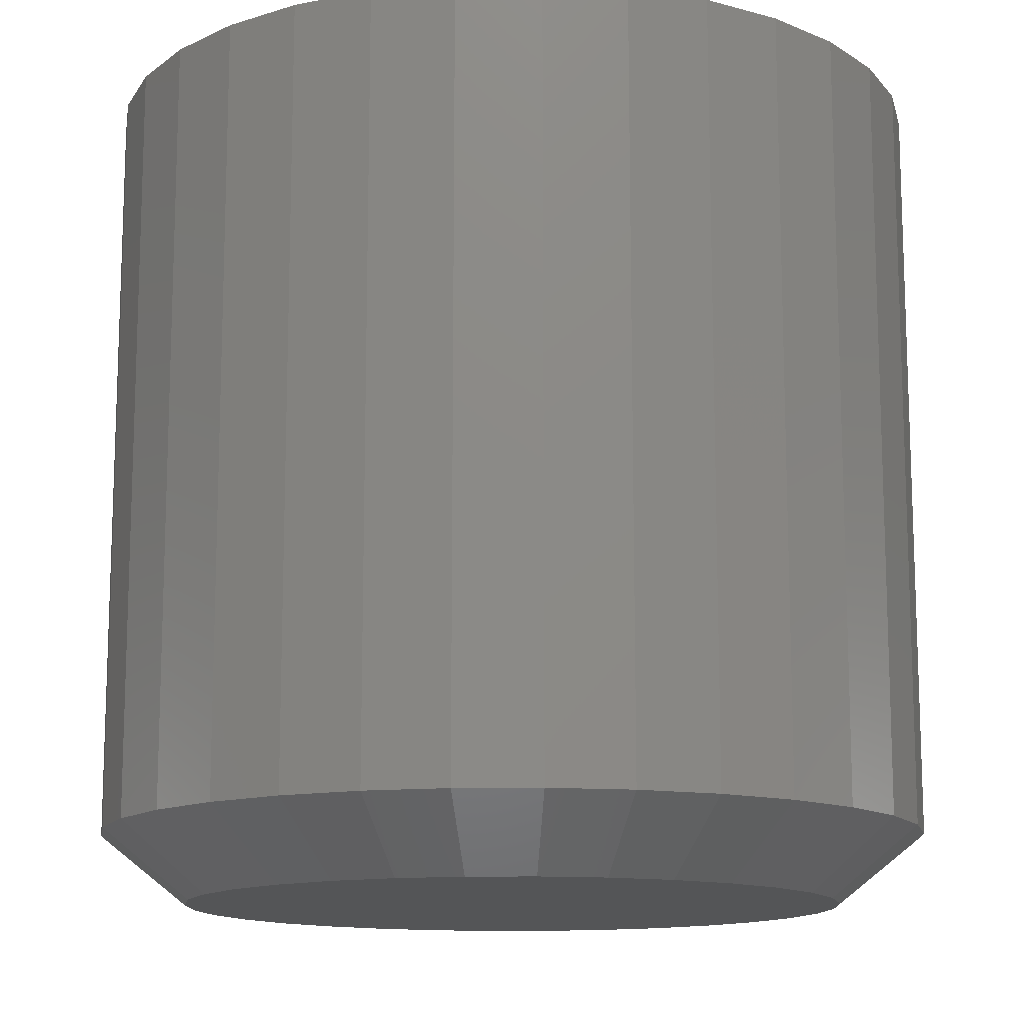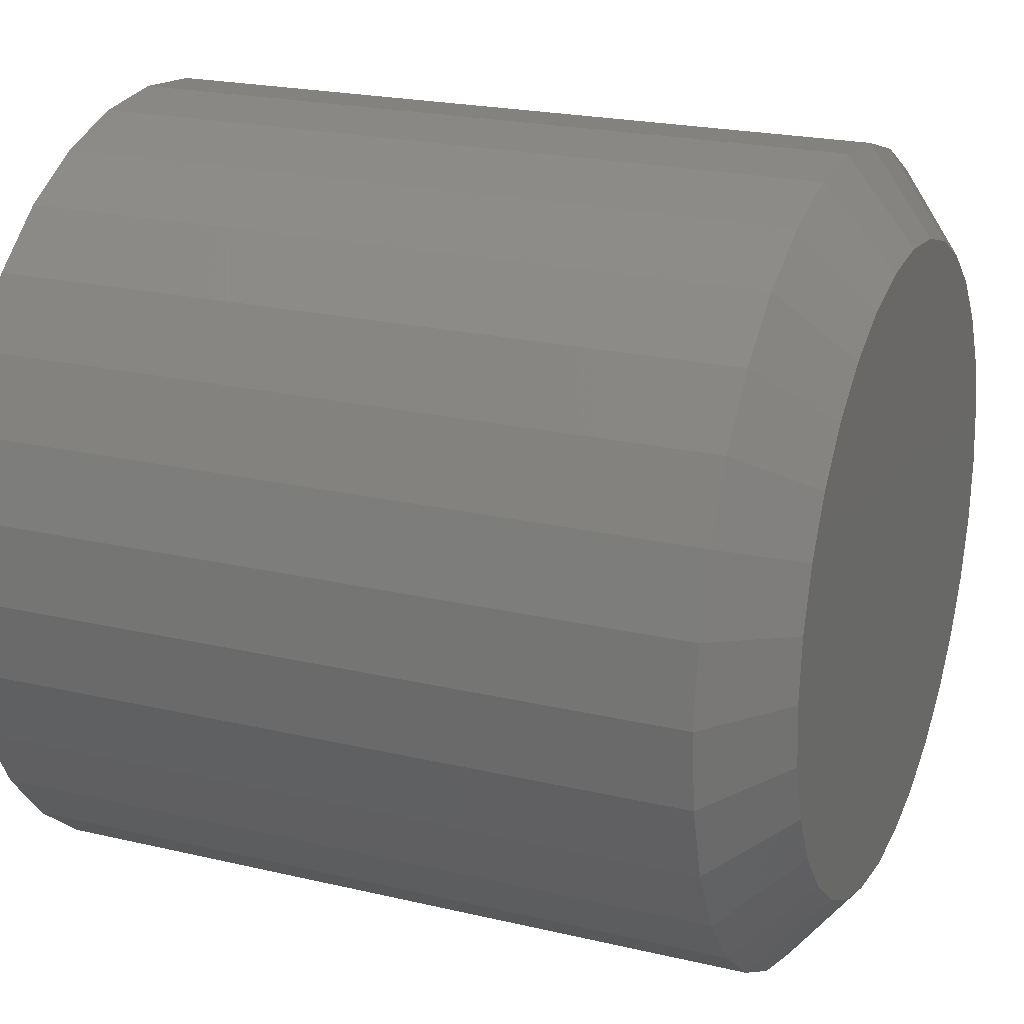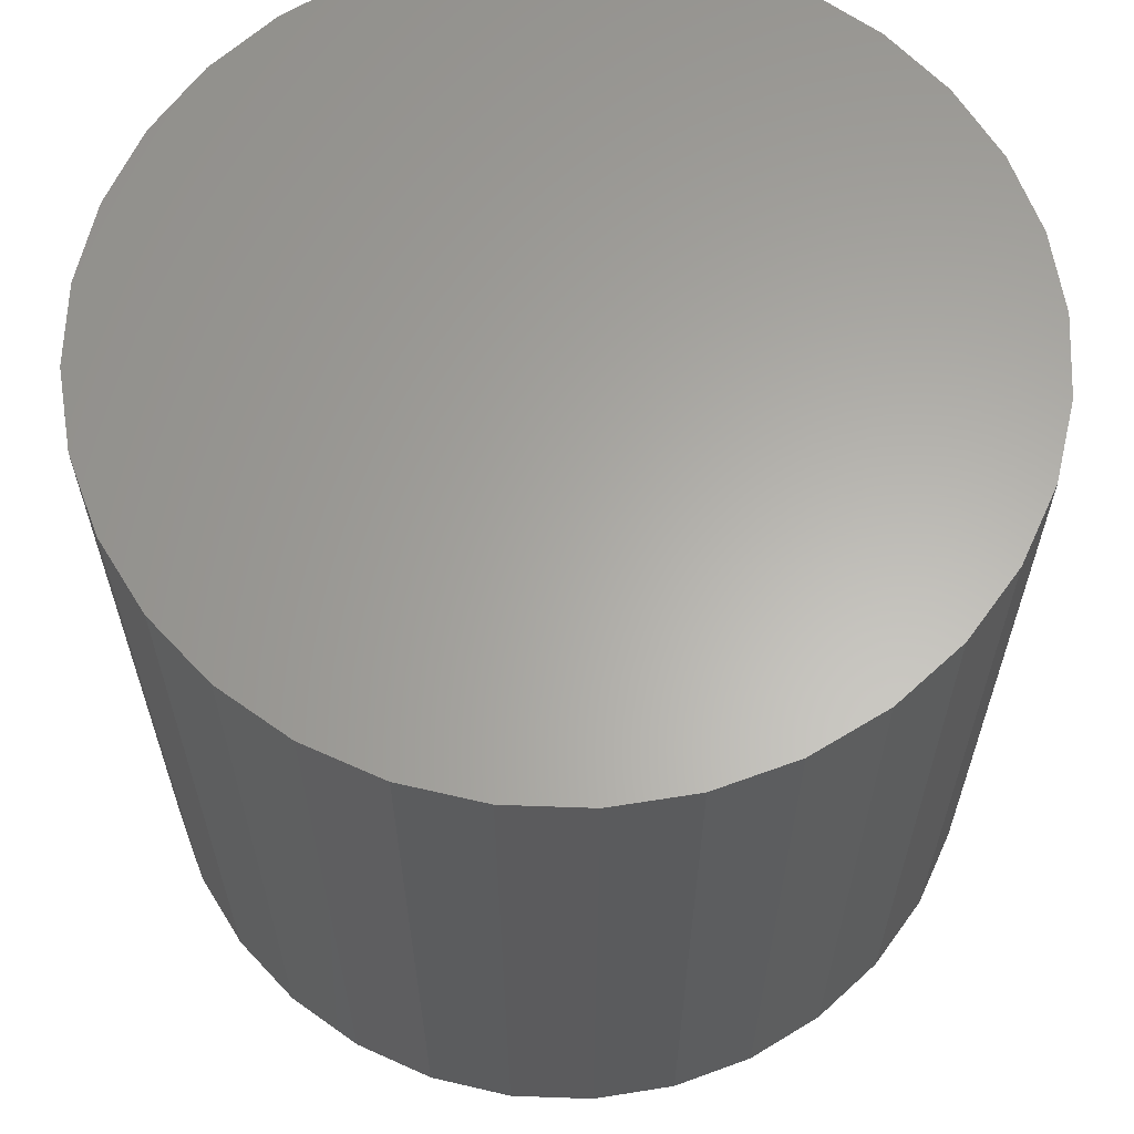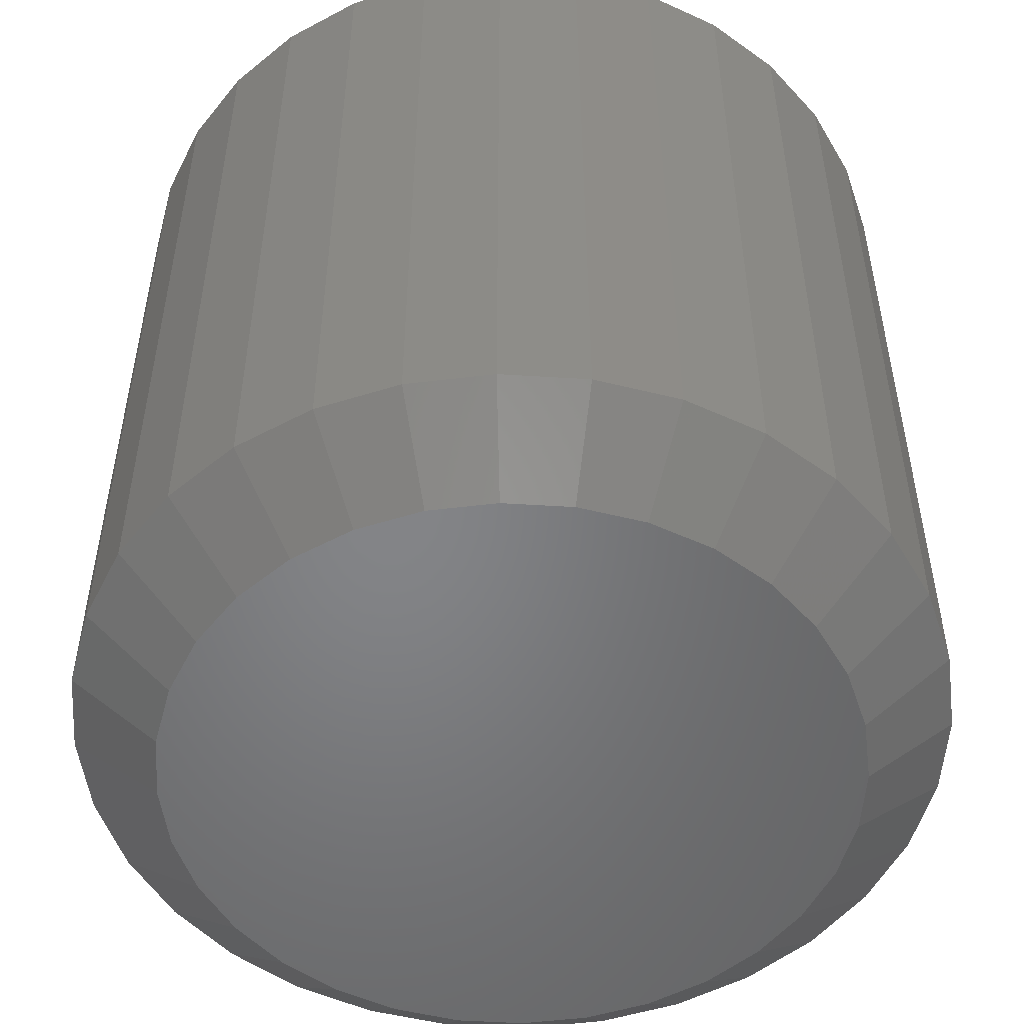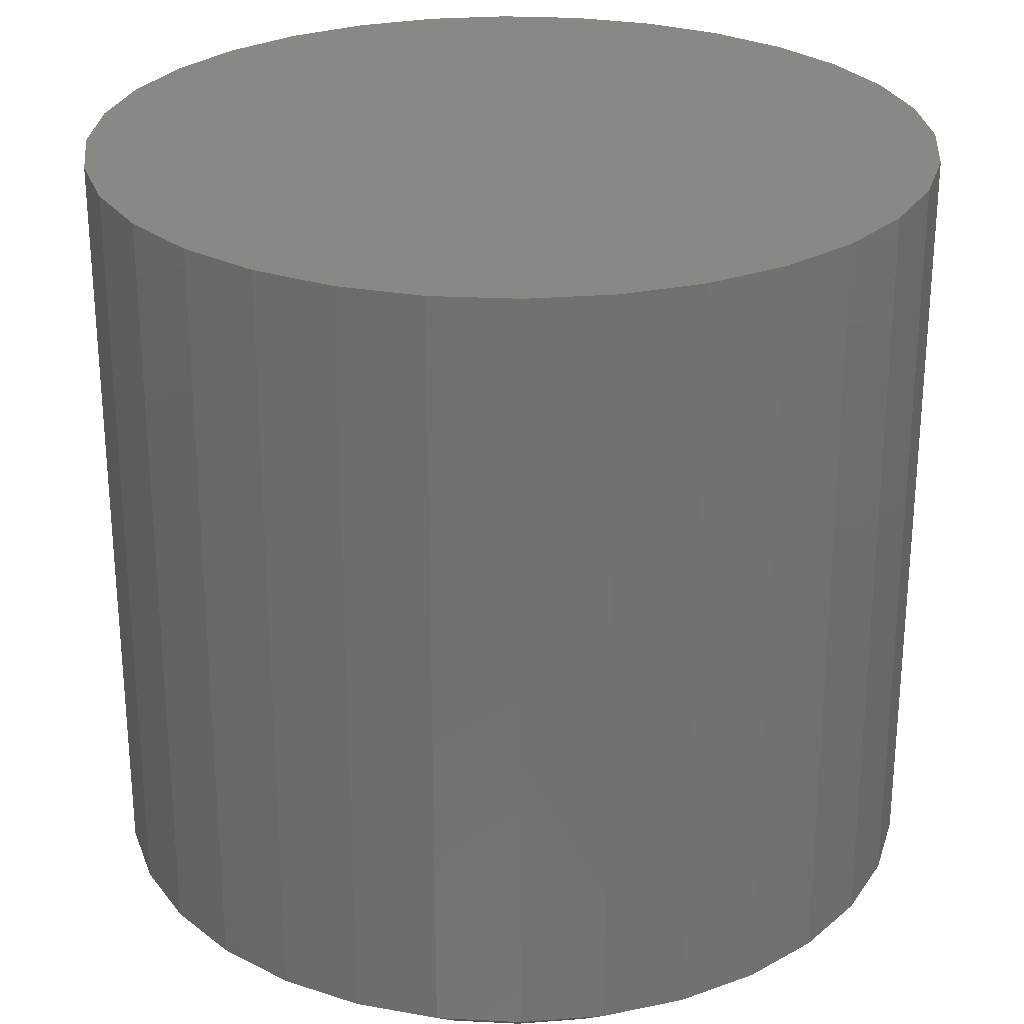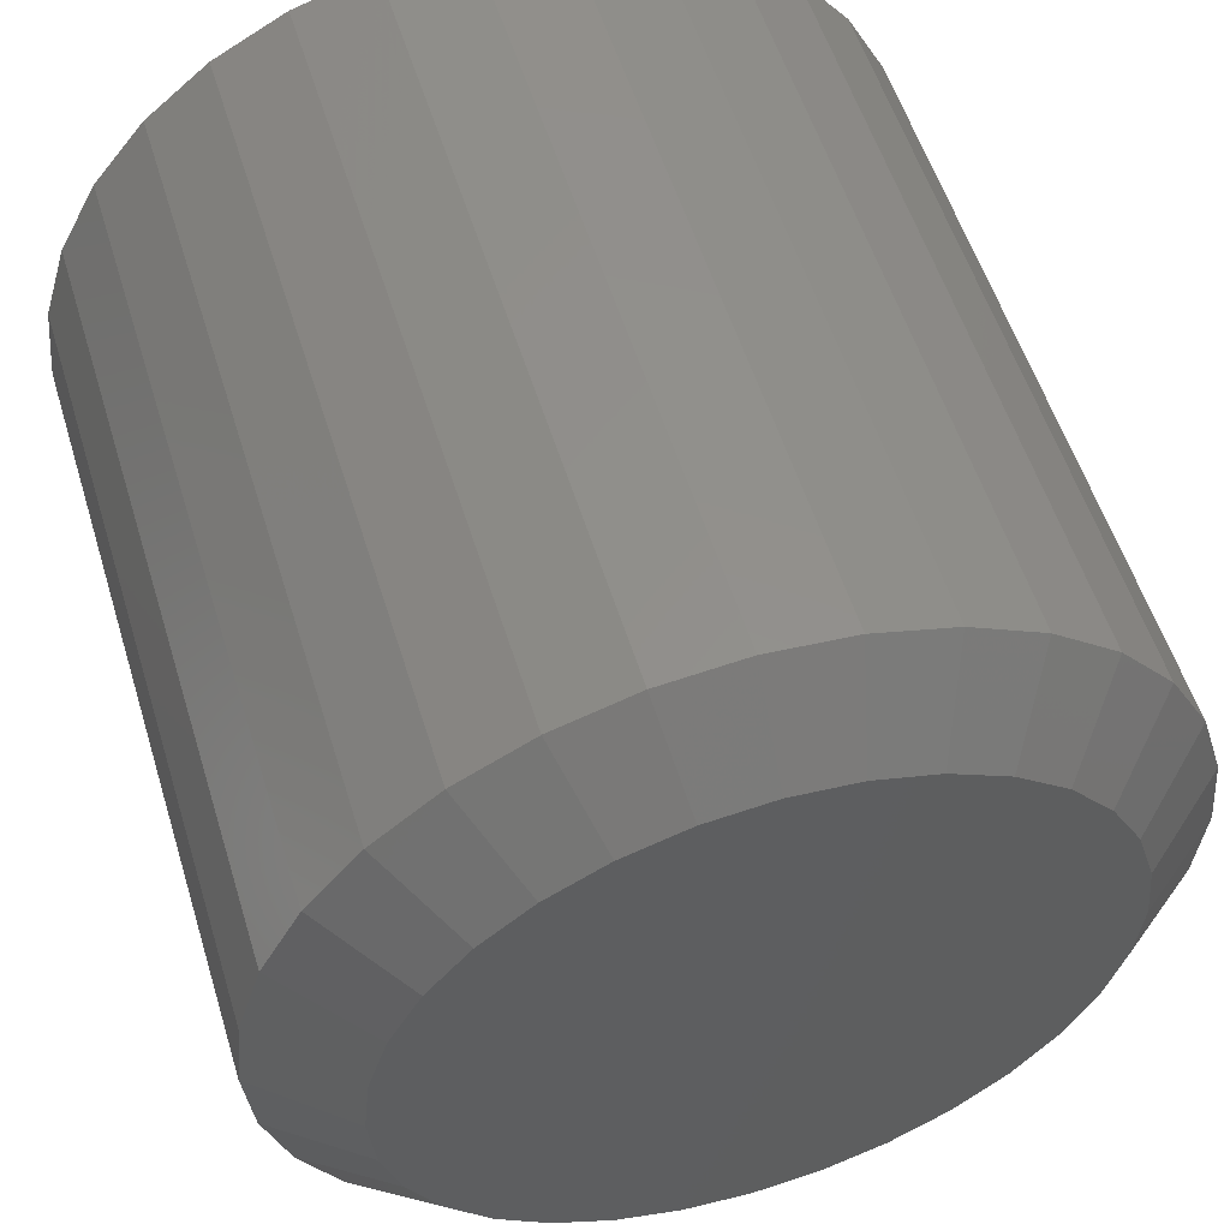
<metadata>
{"format":"stl","ext":"stl","renderer":"f3d","projection":"perspective","resolution":1024,"background":"white","views":[{"elev":-13.2,"azim":-26.4,"up":"+Z"},{"elev":21.7,"azim":112.6,"up":"+Y"},{"elev":63.0,"azim":75.2,"up":"+Z"},{"elev":-52.1,"azim":-43.2,"up":"+Z"},{"elev":26.9,"azim":55.1,"up":"+Z"},{"elev":54.8,"azim":163.0,"up":"+Y"}]}
</metadata>
<code>
# stl→obj: 96 verts, 188 faces
v 0.003948 0.3008 0
v 0.06264 0.295 0
v -0.05474 0.295 0
v 0.003947 -0.3008 0
v -0.05474 -0.295 0
v 0.06263 -0.295 0
v -0.1112 -0.2779 0
v 0.1191 -0.2779 0
v -0.1632 -0.2501 0
v 0.1711 -0.2501 0
v -0.2088 -0.2127 0
v 0.2167 -0.2127 0
v -0.2462 -0.1671 0
v 0.2541 -0.1671 0
v -0.274 -0.1151 0
v 0.2819 -0.1151 0
v -0.2911 -0.05869 0
v 0.299 -0.05869 0
v -0.2969 4.083e-07 0
v 0.3048 5.853e-17 0
v -0.2911 0.05869 0
v 0.299 0.05869 0
v -0.274 0.1151 0
v 0.2819 0.1151 0
v -0.2462 0.1671 0
v 0.2541 0.1671 0
v -0.2088 0.2127 0
v 0.2167 0.2127 0
v -0.1632 0.2501 0
v 0.1711 0.2501 0
v -0.1112 0.2779 0
v 0.1191 0.2779 0
v 0.3829 -9.281e-17 0.0625
v 0.3829 0 0.75
v 0.3756 -0.07393 0.0625
v 0.3756 -0.07393 0.75
v 0.354 -0.145 0.0625
v 0.354 -0.145 0.75
v 0.319 -0.2105 0.0625
v 0.319 -0.2105 0.75
v 0.2719 -0.268 0.0625
v 0.2719 -0.268 0.75
v 0.2145 -0.3151 0.0625
v 0.2145 -0.3151 0.75
v 0.149 -0.3501 0.0625
v 0.149 -0.3501 0.75
v 0.07788 -0.3717 0.0625
v 0.07788 -0.3717 0.75
v 0.003947 -0.3789 0.0625
v 0.003947 -0.3789 0.75
v -0.06998 -0.3717 0.0625
v -0.06998 -0.3717 0.75
v -0.1411 -0.3501 0.0625
v -0.1411 -0.3501 0.75
v -0.2066 -0.3151 0.0625
v -0.2066 -0.3151 0.75
v -0.264 -0.268 0.0625
v -0.264 -0.268 0.75
v -0.3111 -0.2105 0.0625
v -0.3111 -0.2105 0.75
v -0.3462 -0.145 0.0625
v -0.3462 -0.145 0.75
v -0.3677 -0.07393 0.0625
v -0.3677 -0.07393 0.75
v -0.375 4.641e-17 0.0625
v -0.375 4.641e-17 0.75
v -0.3677 0.07393 0.0625
v -0.3677 0.07393 0.75
v -0.3462 0.145 0.0625
v -0.3462 0.145 0.75
v -0.3111 0.2105 0.0625
v -0.3111 0.2105 0.75
v -0.264 0.268 0.0625
v -0.264 0.268 0.75
v -0.2066 0.3151 0.0625
v -0.2066 0.3151 0.75
v -0.1411 0.3501 0.0625
v -0.1411 0.3501 0.75
v -0.06998 0.3717 0.0625
v -0.06998 0.3717 0.75
v 0.003947 0.3789 0.0625
v 0.003947 0.3789 0.75
v 0.07788 0.3717 0.0625
v 0.07788 0.3717 0.75
v 0.149 0.3501 0.0625
v 0.149 0.3501 0.75
v 0.2145 0.3151 0.0625
v 0.2145 0.3151 0.75
v 0.2719 0.268 0.0625
v 0.2719 0.268 0.75
v 0.319 0.2105 0.0625
v 0.319 0.2105 0.75
v 0.354 0.145 0.0625
v 0.354 0.145 0.75
v 0.3756 0.07393 0.0625
v 0.3756 0.07393 0.75
f 1 2 3
f 4 5 6
f 6 5 7
f 6 7 8
f 8 7 9
f 8 9 10
f 10 9 11
f 10 11 12
f 12 11 13
f 12 13 14
f 14 13 15
f 14 15 16
f 16 15 17
f 16 17 18
f 18 17 19
f 18 19 20
f 20 19 21
f 20 21 22
f 22 21 23
f 22 23 24
f 24 23 25
f 24 25 26
f 26 25 27
f 26 27 28
f 28 27 29
f 28 29 30
f 30 29 31
f 30 31 32
f 32 31 3
f 32 3 2
f 33 34 35
f 35 34 36
f 35 36 37
f 37 36 38
f 37 38 39
f 39 38 40
f 39 40 41
f 41 40 42
f 41 42 43
f 43 42 44
f 43 44 45
f 45 44 46
f 45 46 47
f 47 46 48
f 47 48 49
f 49 48 50
f 49 50 51
f 51 50 52
f 51 52 53
f 53 52 54
f 53 54 55
f 55 54 56
f 55 56 57
f 57 56 58
f 57 58 59
f 59 58 60
f 59 60 61
f 61 60 62
f 61 62 63
f 63 62 64
f 63 64 65
f 65 64 66
f 65 66 67
f 67 66 68
f 67 68 69
f 69 68 70
f 69 70 71
f 71 70 72
f 71 72 73
f 73 72 74
f 73 74 75
f 75 74 76
f 75 76 77
f 77 76 78
f 77 78 79
f 79 78 80
f 79 80 81
f 81 80 82
f 81 82 83
f 83 82 84
f 83 84 85
f 85 84 86
f 85 86 87
f 87 86 88
f 87 88 89
f 89 88 90
f 89 90 91
f 91 90 92
f 91 92 93
f 93 92 94
f 93 94 95
f 95 94 96
f 95 96 33
f 33 96 34
f 7 53 9
f 47 4 6
f 49 5 4
f 4 47 49
f 13 59 15
f 15 59 61
f 15 61 17
f 17 61 63
f 17 63 19
f 19 63 65
f 39 14 37
f 37 14 16
f 37 16 35
f 35 16 18
f 35 18 33
f 33 18 20
f 59 13 57
f 57 13 11
f 57 11 55
f 55 11 9
f 55 9 53
f 53 7 51
f 51 7 5
f 51 5 49
f 47 6 45
f 45 6 8
f 45 8 43
f 14 39 12
f 12 39 41
f 12 41 10
f 10 41 43
f 10 43 8
f 32 85 30
f 79 1 3
f 81 2 1
f 1 79 81
f 26 91 24
f 24 91 93
f 24 93 22
f 22 93 95
f 22 95 20
f 20 95 33
f 71 25 69
f 69 25 23
f 69 23 67
f 67 23 21
f 67 21 65
f 65 21 19
f 91 26 89
f 89 26 28
f 89 28 87
f 87 28 30
f 87 30 85
f 85 32 83
f 83 32 2
f 83 2 81
f 79 3 77
f 77 3 31
f 77 31 75
f 25 71 27
f 27 71 73
f 27 73 29
f 29 73 75
f 29 75 31
f 80 84 82
f 84 80 86
f 86 80 78
f 86 78 88
f 88 78 76
f 88 76 90
f 90 76 74
f 90 74 92
f 92 74 72
f 92 72 94
f 94 72 70
f 94 70 96
f 96 70 68
f 96 68 34
f 34 68 66
f 34 66 36
f 36 66 64
f 36 64 38
f 38 64 62
f 38 62 40
f 40 62 60
f 40 60 42
f 42 60 58
f 42 58 44
f 44 58 56
f 44 56 46
f 46 56 54
f 46 54 48
f 48 54 52
f 48 52 50

</code>
